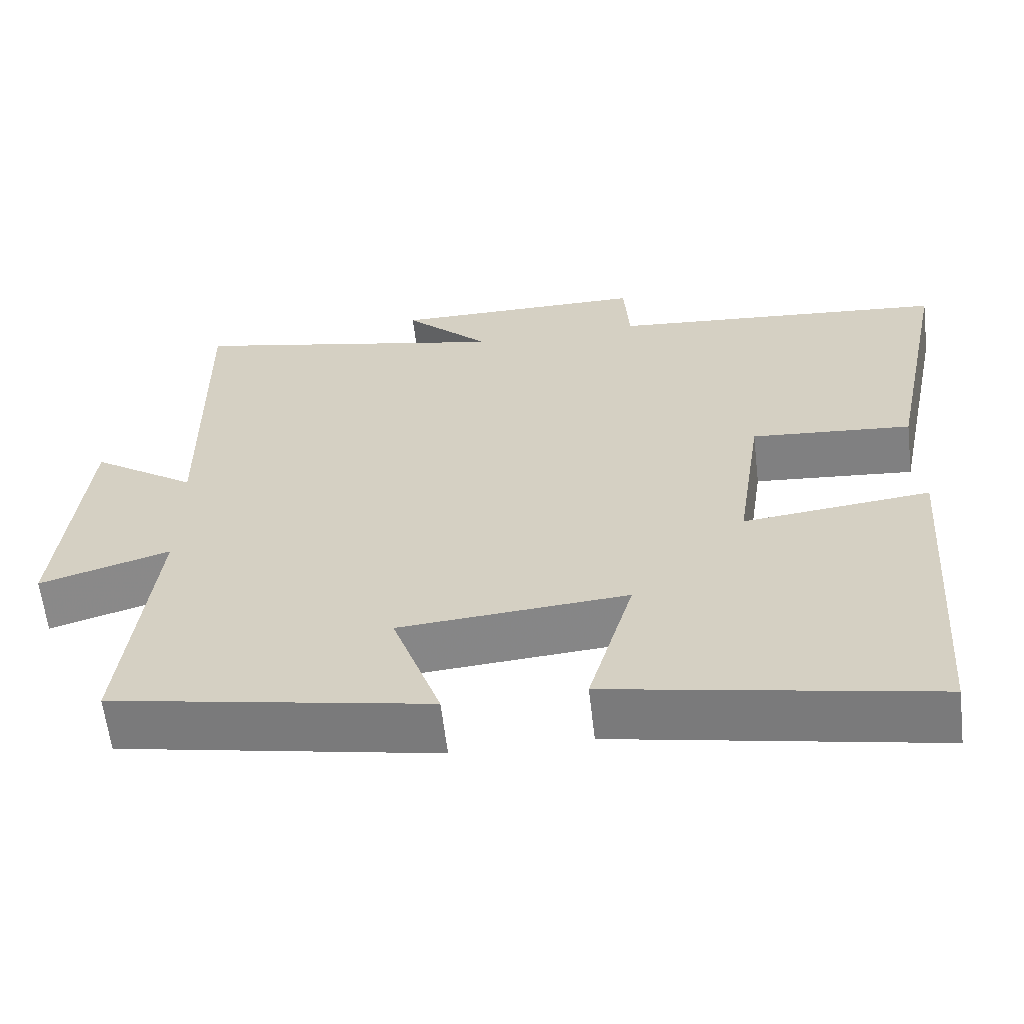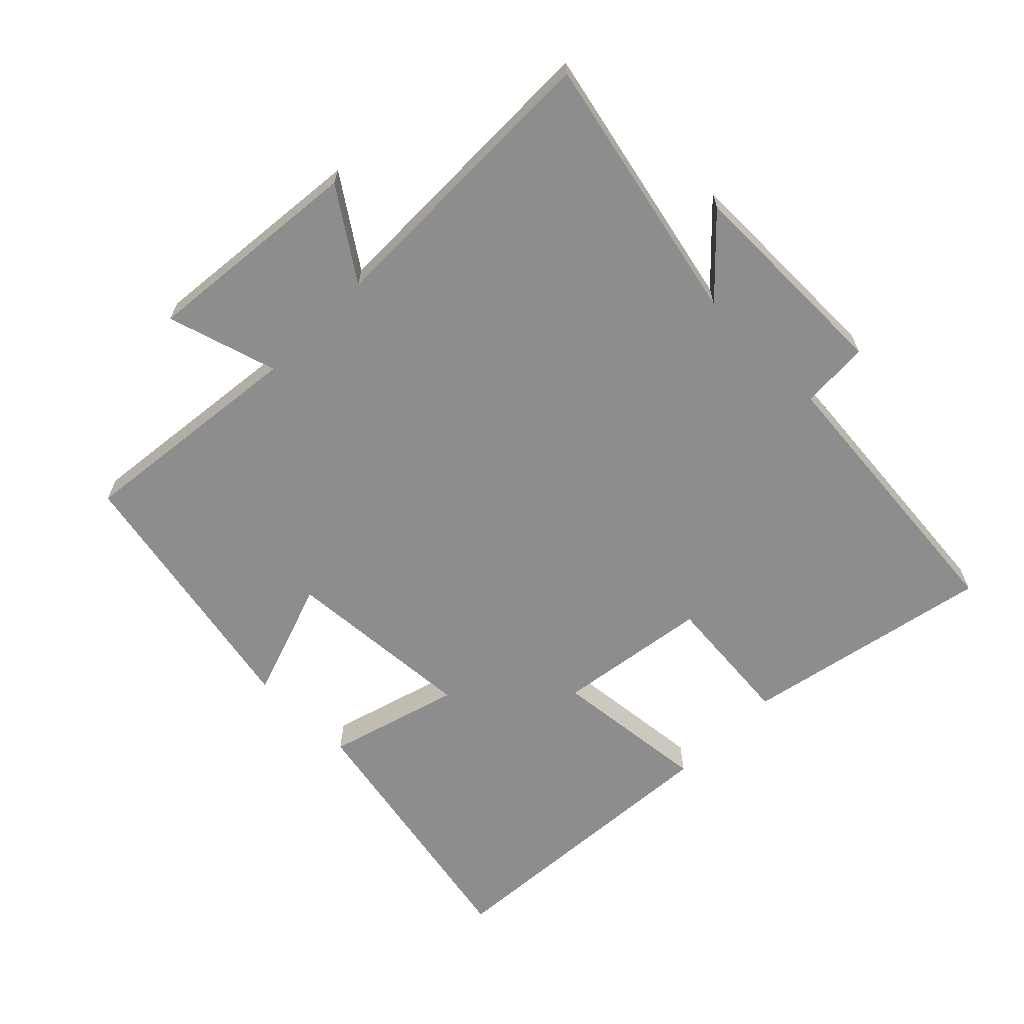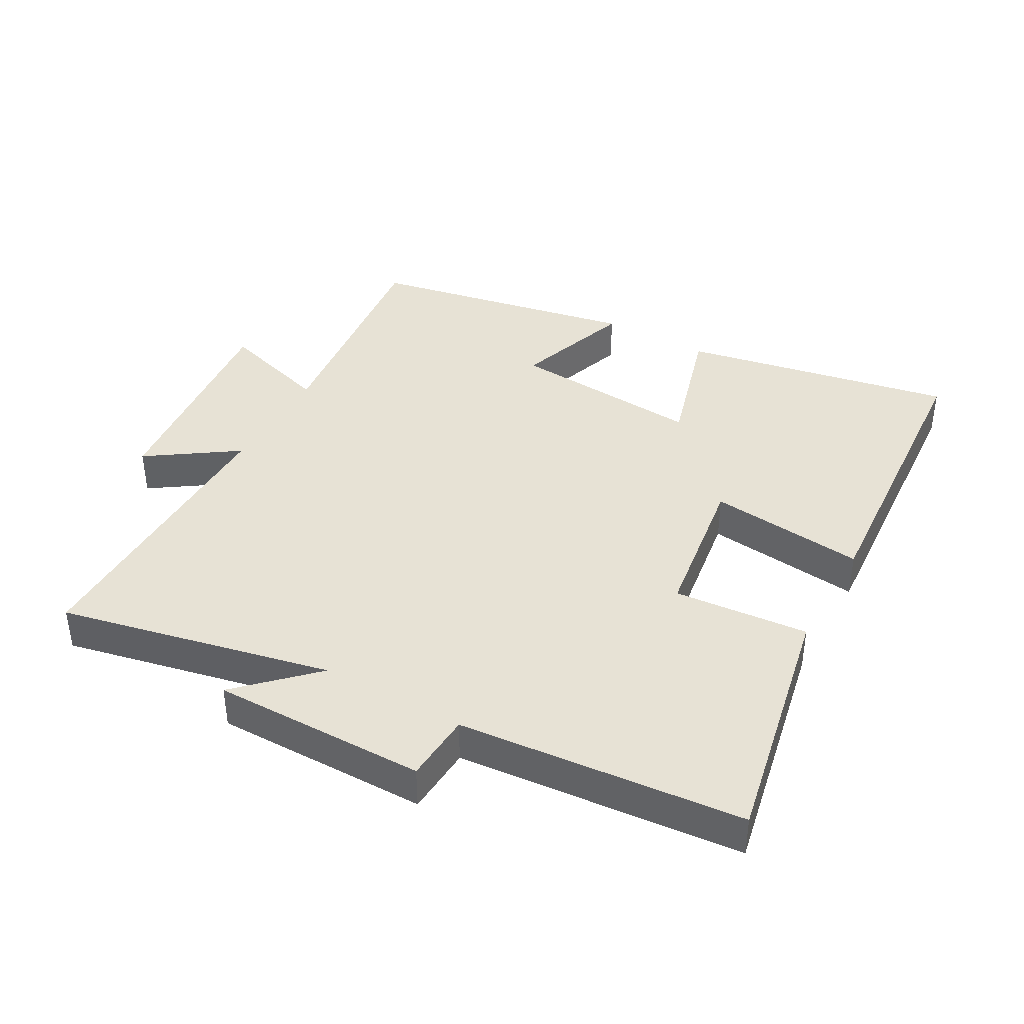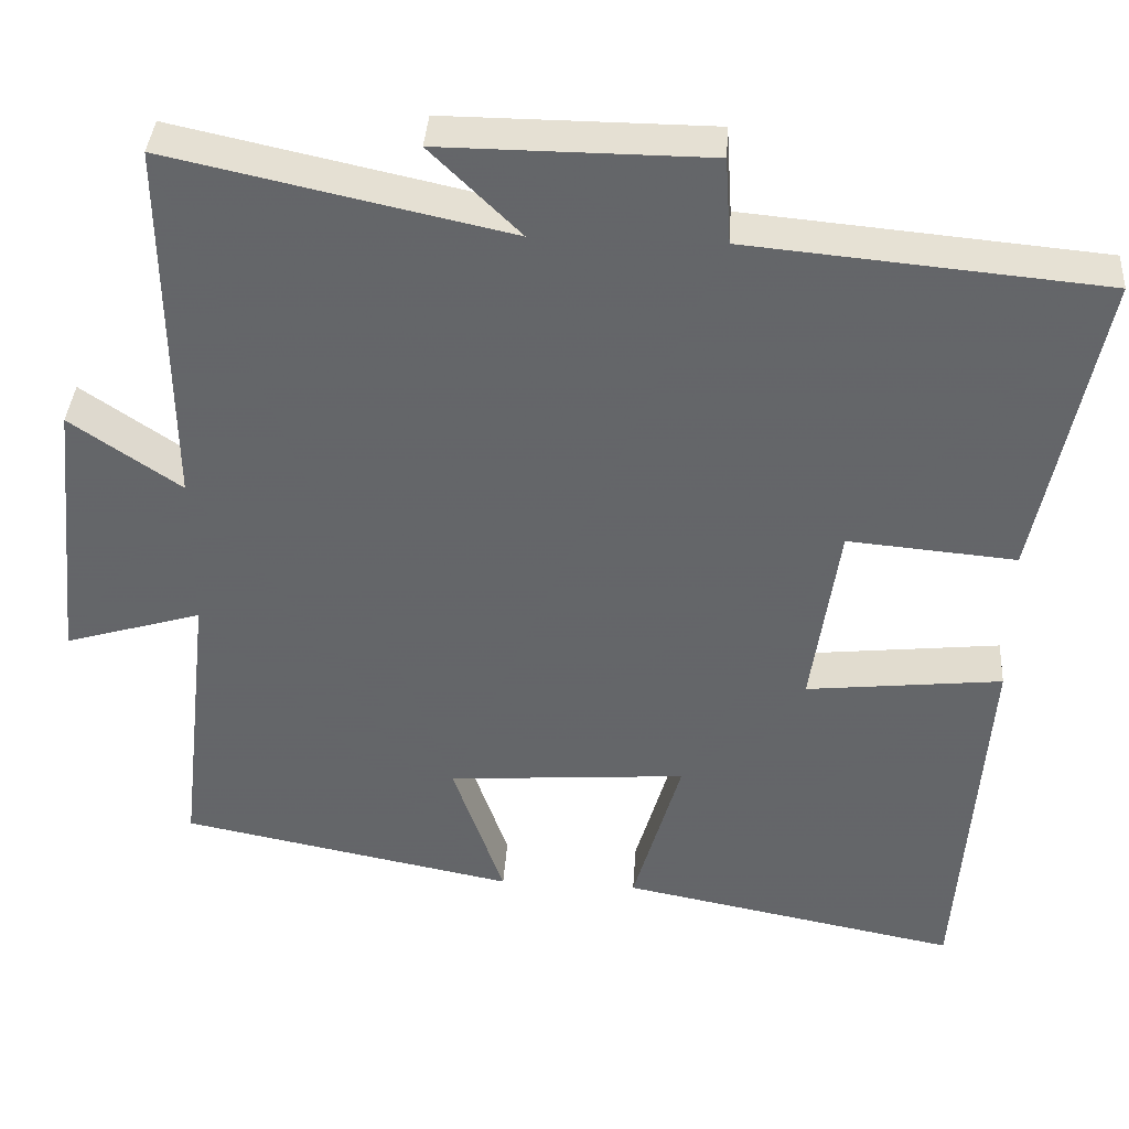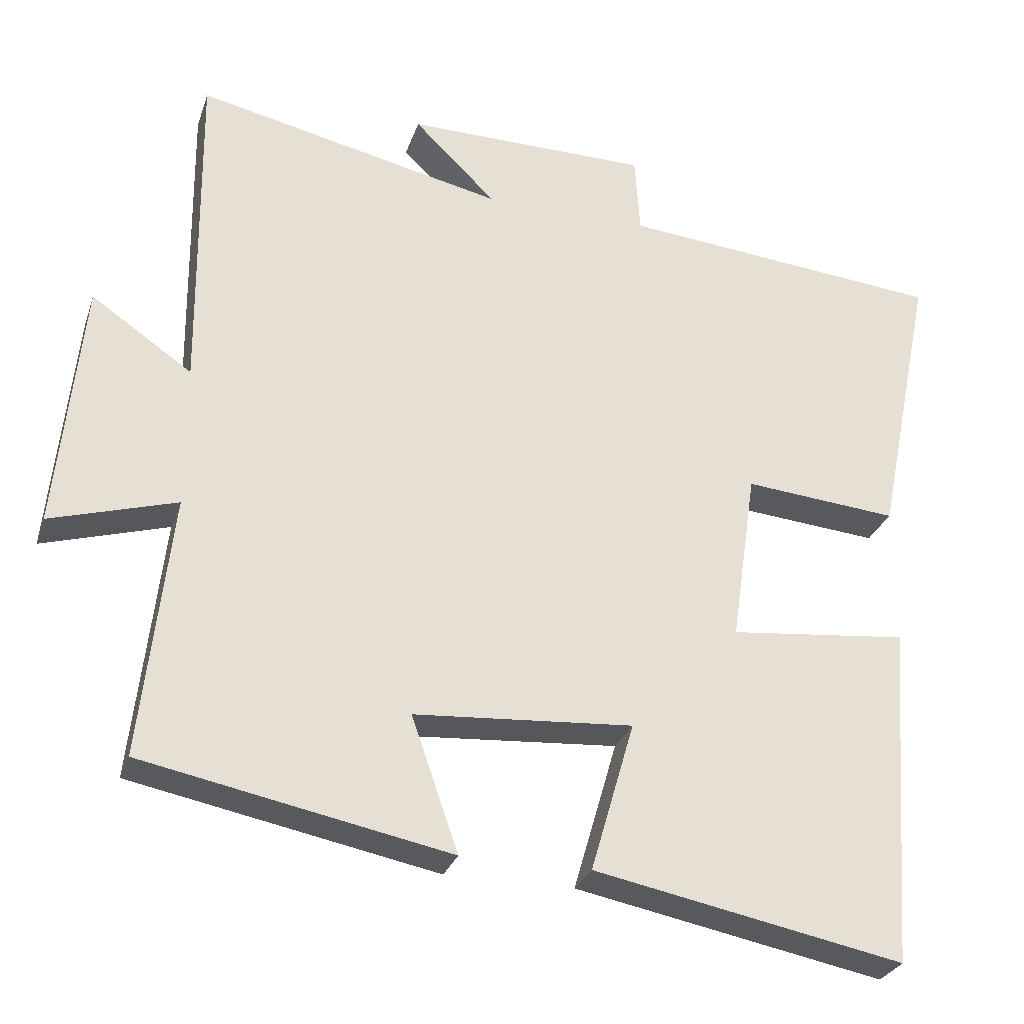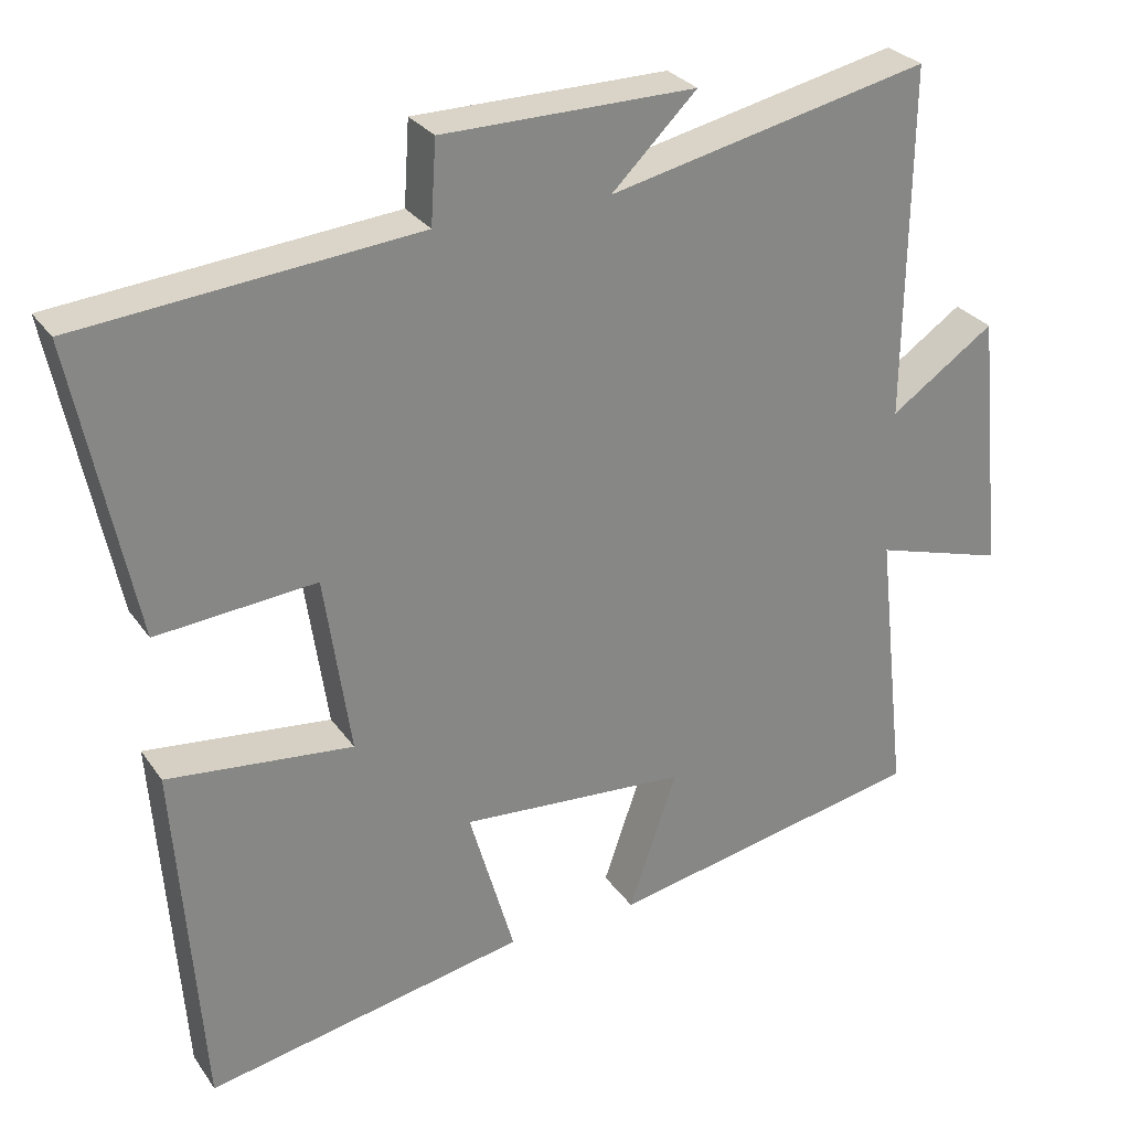
<metadata>
{"format":"obj","ext":"obj","renderer":"f3d","projection":"perspective","resolution":1024,"background":"white","views":[{"elev":-61.4,"azim":6.7,"up":"+Z"},{"elev":-64.7,"azim":-44.8,"up":"+Y"},{"elev":40.4,"azim":29.3,"up":"+Y"},{"elev":37.9,"azim":3.8,"up":"+Z"},{"elev":-28.6,"azim":-16.9,"up":"+Z"},{"elev":28.5,"azim":152.2,"up":"+Z"}]}
</metadata>
<code>
v 0.466 0.07 -0.581
v 0.048 0.07 -0.5
v 0.107 0.07 -0.296
v -0.189 0.07 -0.318
v -0.126 0.07 -0.5
v -0.54 0.07 -0.419
v -0.5 0.07 -0.062
v -0.67 0.07 -0.113
v -0.636 0.07 0.227
v -0.5 0.07 0.134
v -0.505 0.07 0.591
v -0.087 0.07 0.5
v -0.198 0.07 0.609
v 0.132 0.07 0.607
v 0.139 0.07 0.5
v 0.578 0.07 0.46
v 0.5 0.07 0.076
v 0.292 0.07 0.094
v 0.258 0.07 -0.14
v 0.5 0.07 -0.114
v 0.466 0 -0.581
v 0.048 0 -0.5
v 0.107 0 -0.296
v -0.189 0 -0.318
v -0.126 0 -0.5
v -0.54 0 -0.419
v -0.5 0 -0.062
v -0.67 0 -0.113
v -0.636 0 0.227
v -0.5 0 0.134
v -0.505 0 0.591
v -0.087 0 0.5
v -0.198 0 0.609
v 0.132 0 0.607
v 0.139 0 0.5
v 0.578 0 0.46
v 0.5 0 0.076
v 0.292 0 0.094
v 0.258 0 -0.14
v 0.5 0 -0.114
f 19 20 1 2
f 18 19 2 3
f 15 16 17 18
f 15 18 3 4
f 12 13 14 15
f 12 15 4
f 10 11 12 4
f 7 8 9 10
f 7 10 4 5
f 5 6 7
f 22 21 40 39
f 23 22 39 38
f 38 37 36 35
f 24 23 38 35
f 35 34 33 32
f 24 35 32
f 24 32 31 30
f 30 29 28 27
f 25 24 30 27
f 27 26 25
f 1 21 22 2
f 2 22 23 3
f 3 23 24 4
f 4 24 25 5
f 5 25 26 6
f 6 26 27 7
f 7 27 28 8
f 8 28 29 9
f 9 29 30 10
f 10 30 31 11
f 11 31 32 12
f 12 32 33 13
f 13 33 34 14
f 14 34 35 15
f 15 35 36 16
f 16 36 37 17
f 17 37 38 18
f 18 38 39 19
f 19 39 40 20
f 20 40 21 1

</code>
